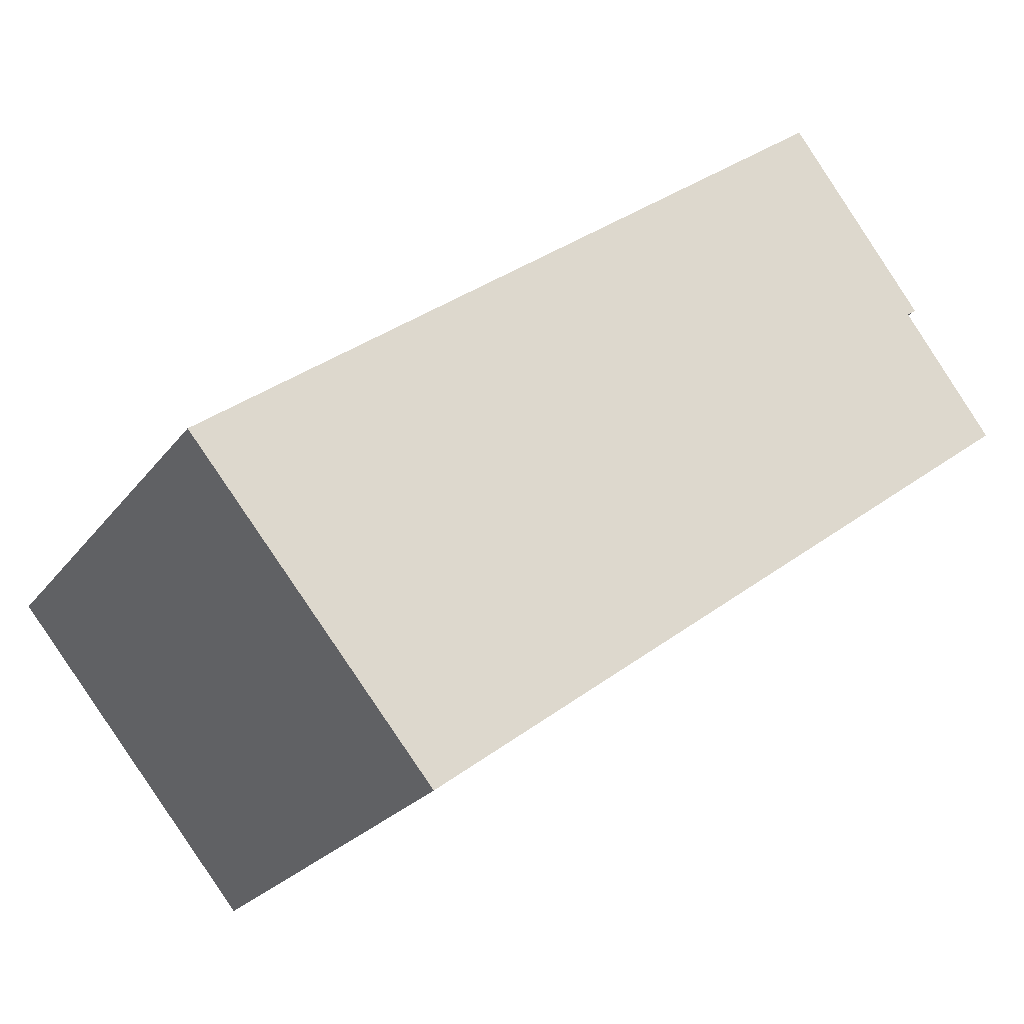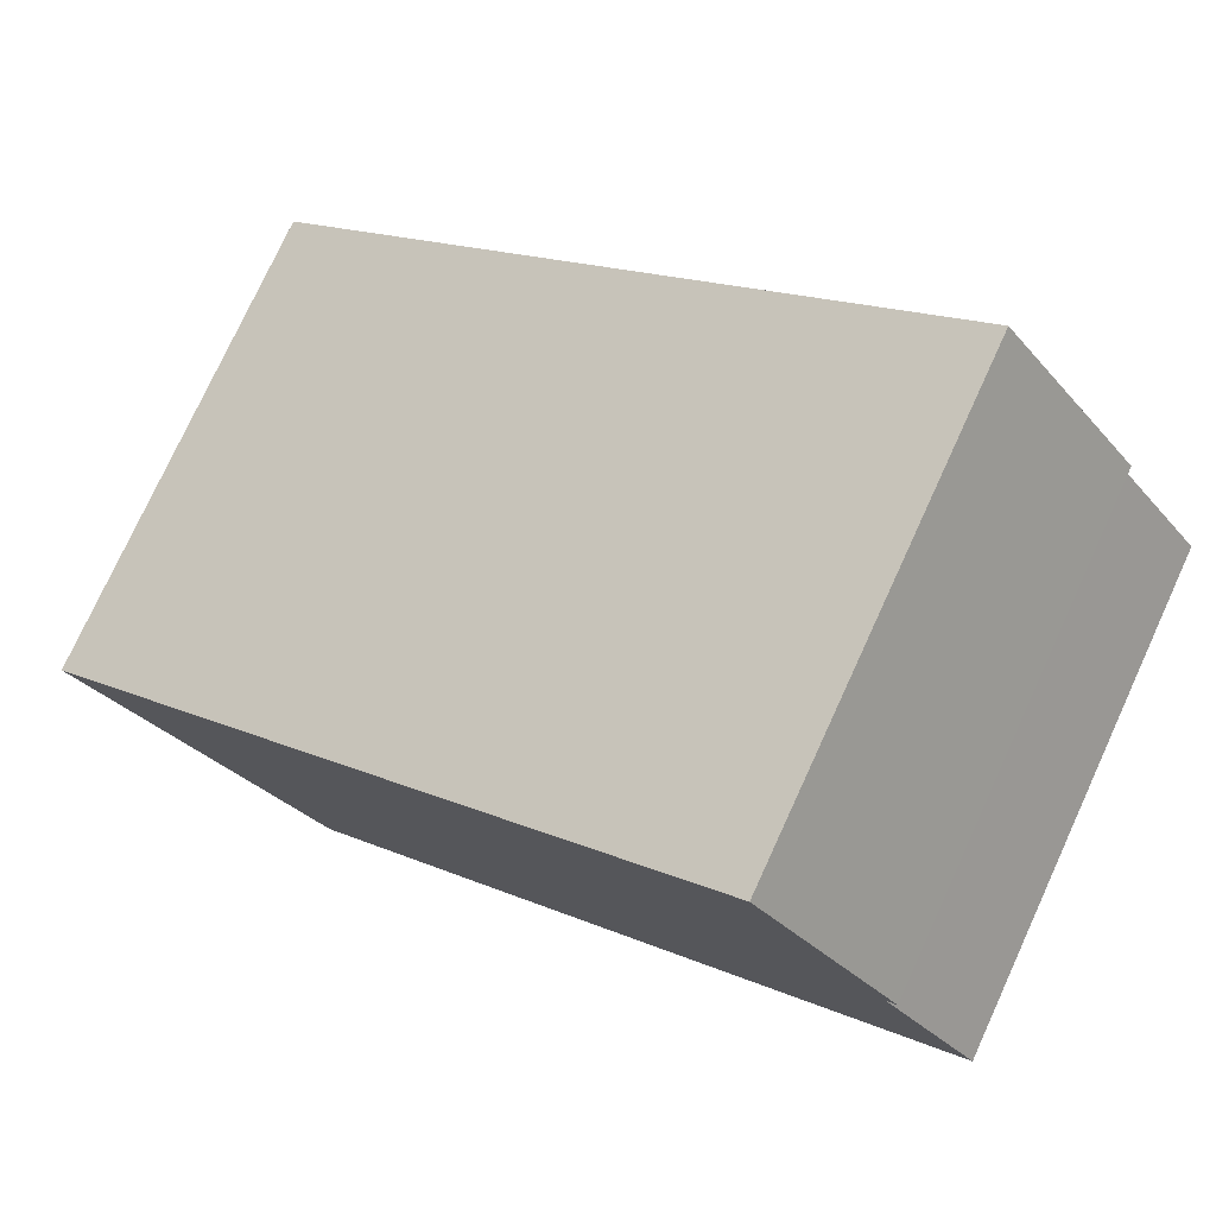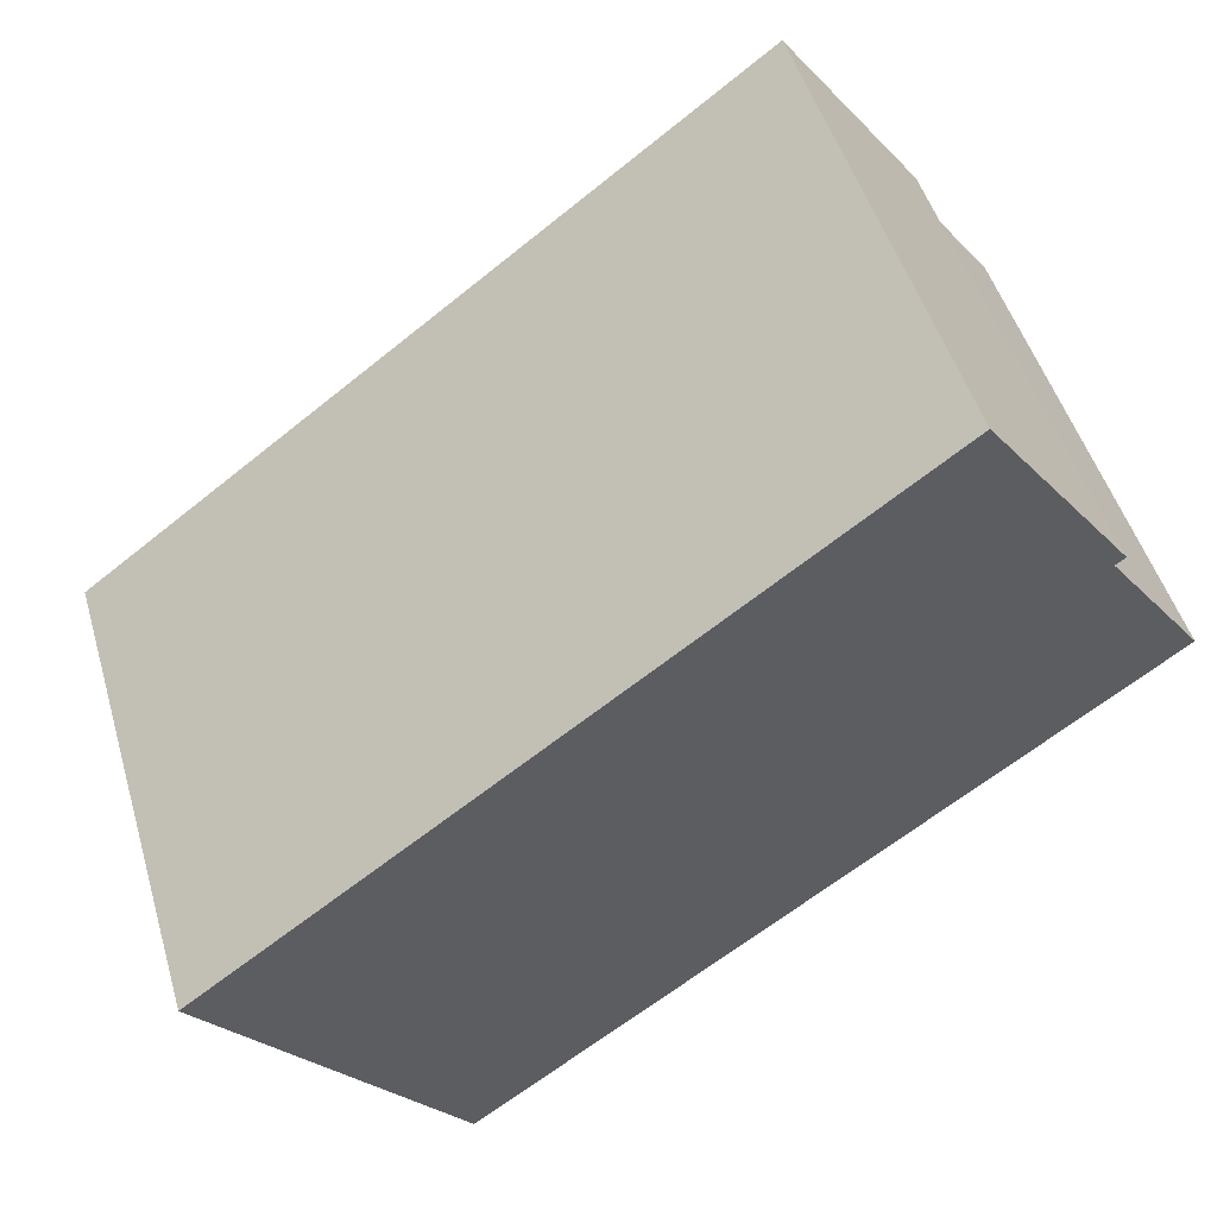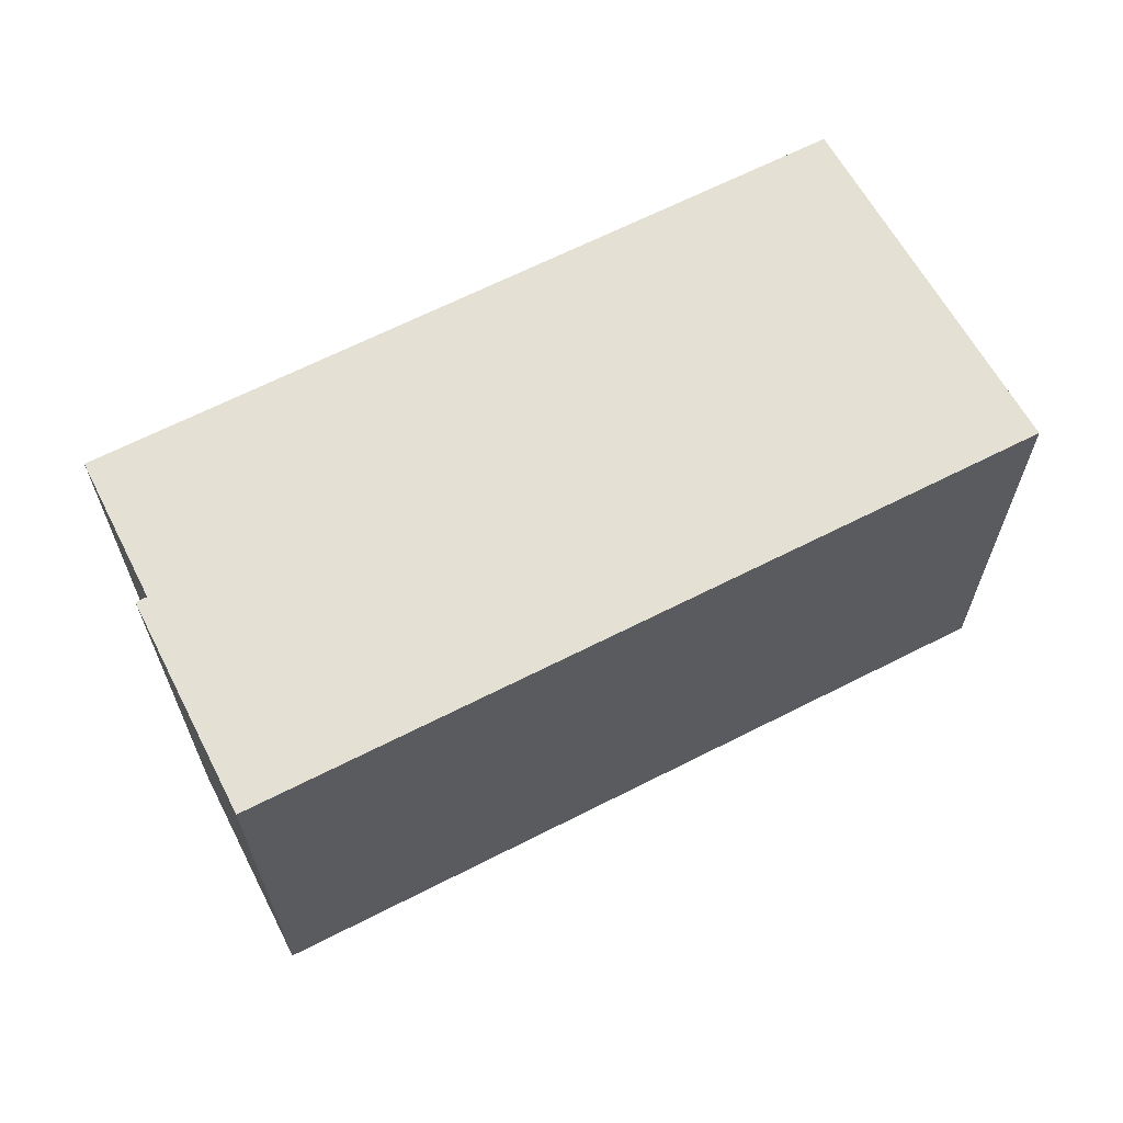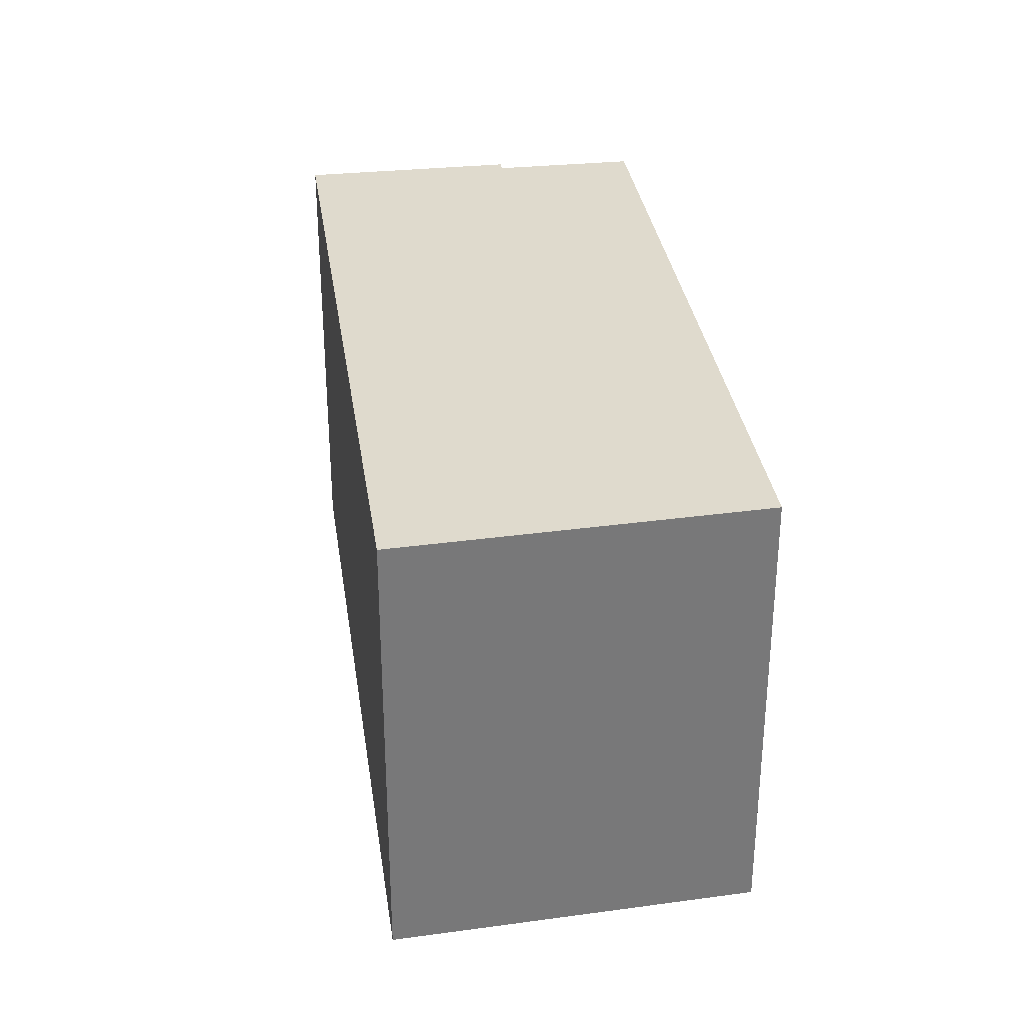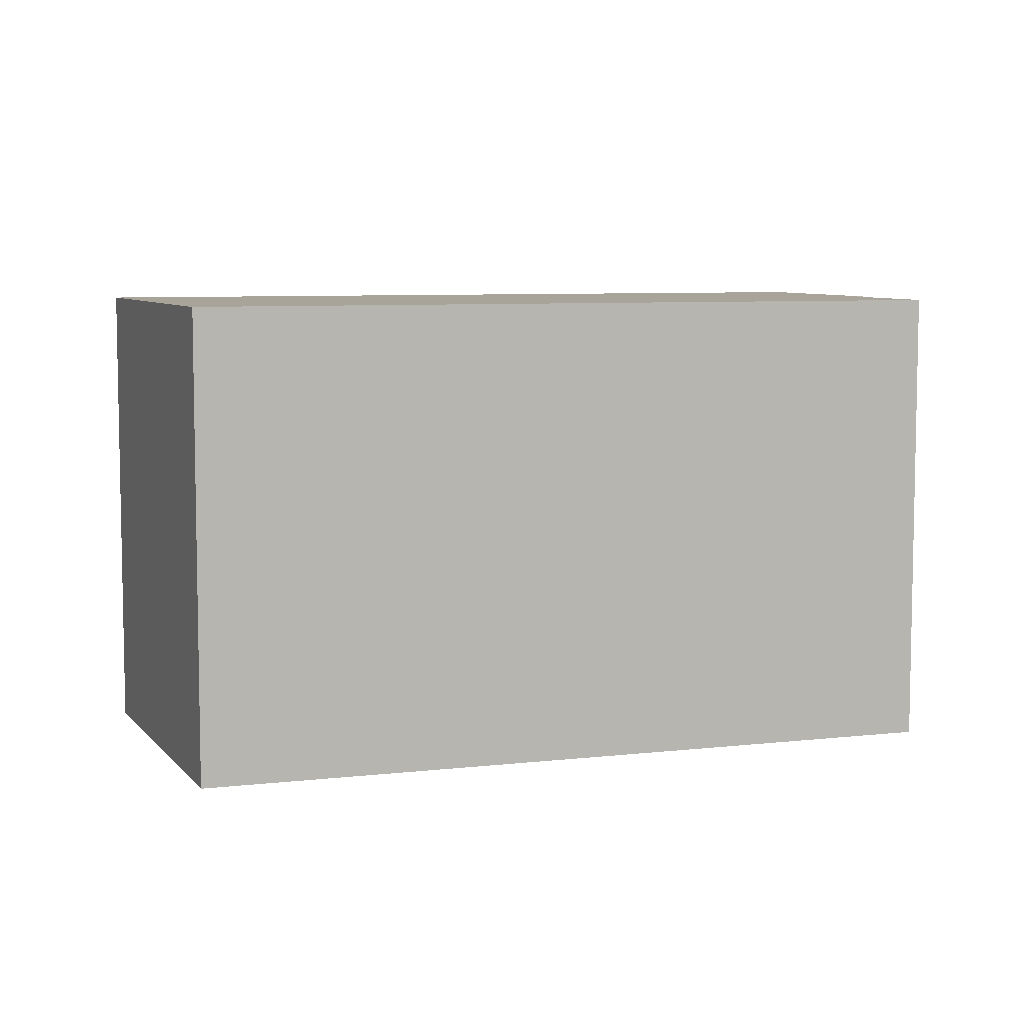
<metadata>
{"format":"obj","ext":"obj","renderer":"f3d","projection":"perspective","resolution":1024,"background":"white","views":[{"elev":-23.5,"azim":152.9,"up":"+Z"},{"elev":76.6,"azim":-155.3,"up":"+Z"},{"elev":48.9,"azim":163.8,"up":"+Z"},{"elev":65.9,"azim":9.7,"up":"+Y"},{"elev":32.9,"azim":118.6,"up":"+Y"},{"elev":7.1,"azim":-161.9,"up":"+Y"}]}
</metadata>
<code>
v  20.46 15.65 -15.28
v  28.65 15.65 -5.968
v  20.79 15.65 -15.53
v  0 15.65 9.581e-16
v  2.944 15.65 3.98
v  7.256 15.65 10.02
v  2.653 15.65 4.199
v  2.639 15.65 4.209
v  4.182 15.65 6.279
v  7.073 15.65 10.16
v  20.79 9.508e-16 -15.53
v  0 0 0
v  20.46 9.356e-16 -15.28
v  2.944 -2.437e-16 3.98
v  2.653 -2.571e-16 4.199
v  2.639 -2.577e-16 4.209
v  7.073 -6.22e-16 10.16
v  4.182 -3.845e-16 6.279
v  28.65 3.654e-16 -5.968
v  7.256 -6.136e-16 10.02
g defaultobject
f 1 2 3
f 2 1 4
f 2 4 5
f 2 5 6
f 6 5 7
f 6 7 8
f 6 8 9
f 6 9 10
f 11 1 3
f 1 11 4
f 4 11 12
f 12 11 13
f 14 7 5
f 7 14 15
f 15 8 7
f 8 15 16
f 12 5 4
f 5 12 14
f 16 9 8
f 9 16 10
f 10 16 17
f 17 16 18
f 17 6 10
f 6 17 2
f 2 17 19
f 19 17 20
f 19 3 2
f 3 19 11
f 18 20 17
f 20 18 19
f 19 18 16
f 19 16 15
f 19 15 14
f 19 14 12
f 19 12 13
f 19 13 11

</code>
